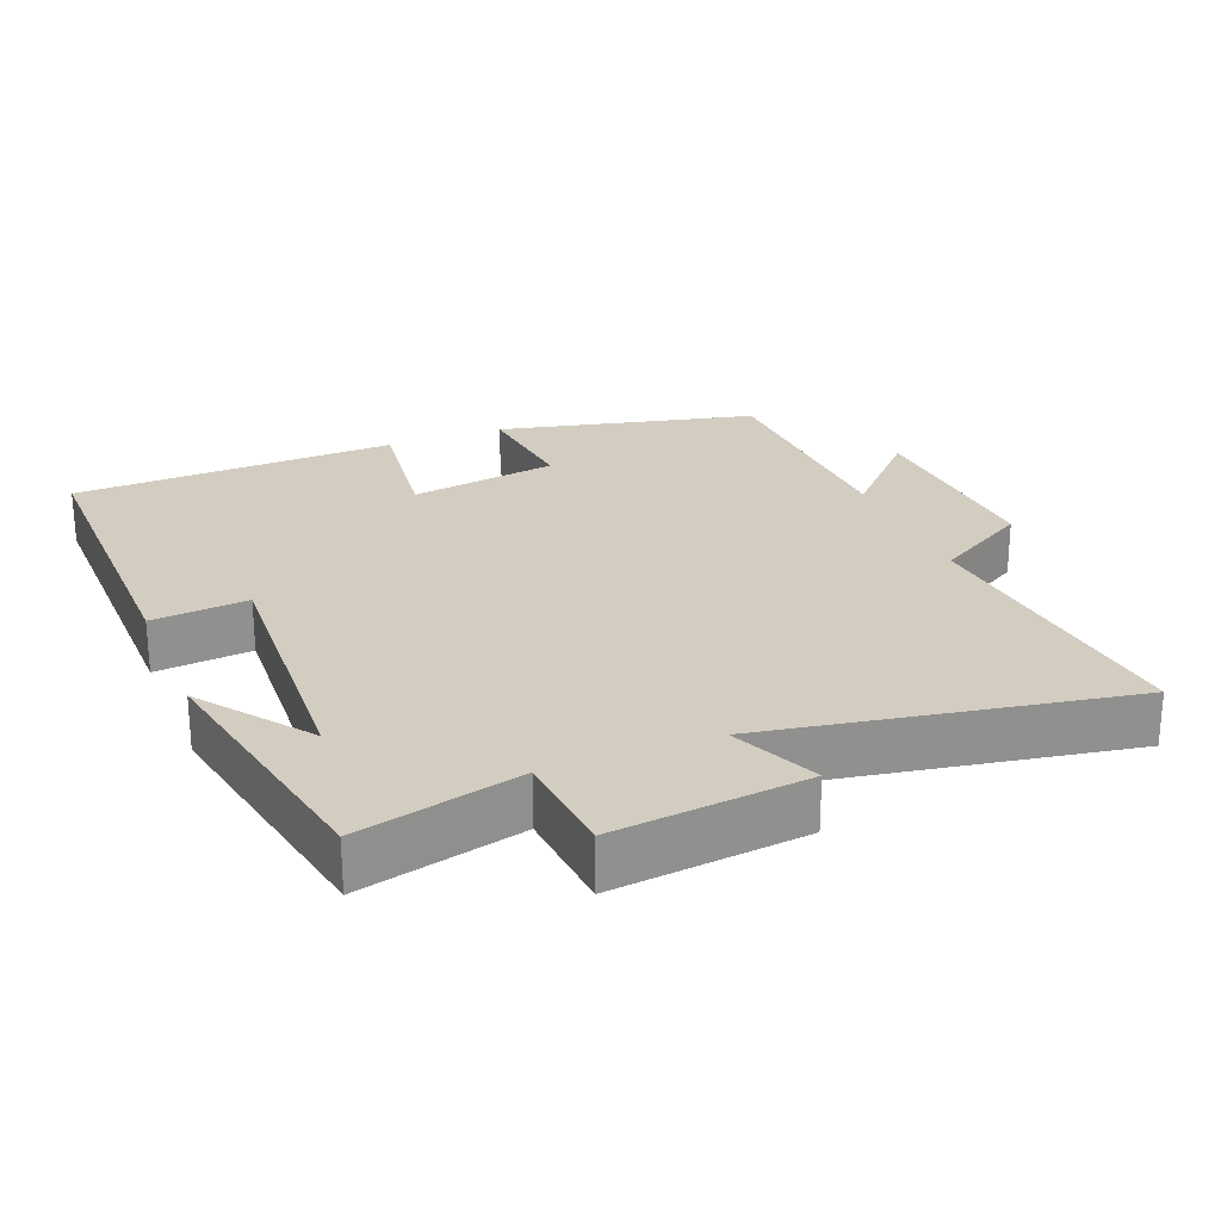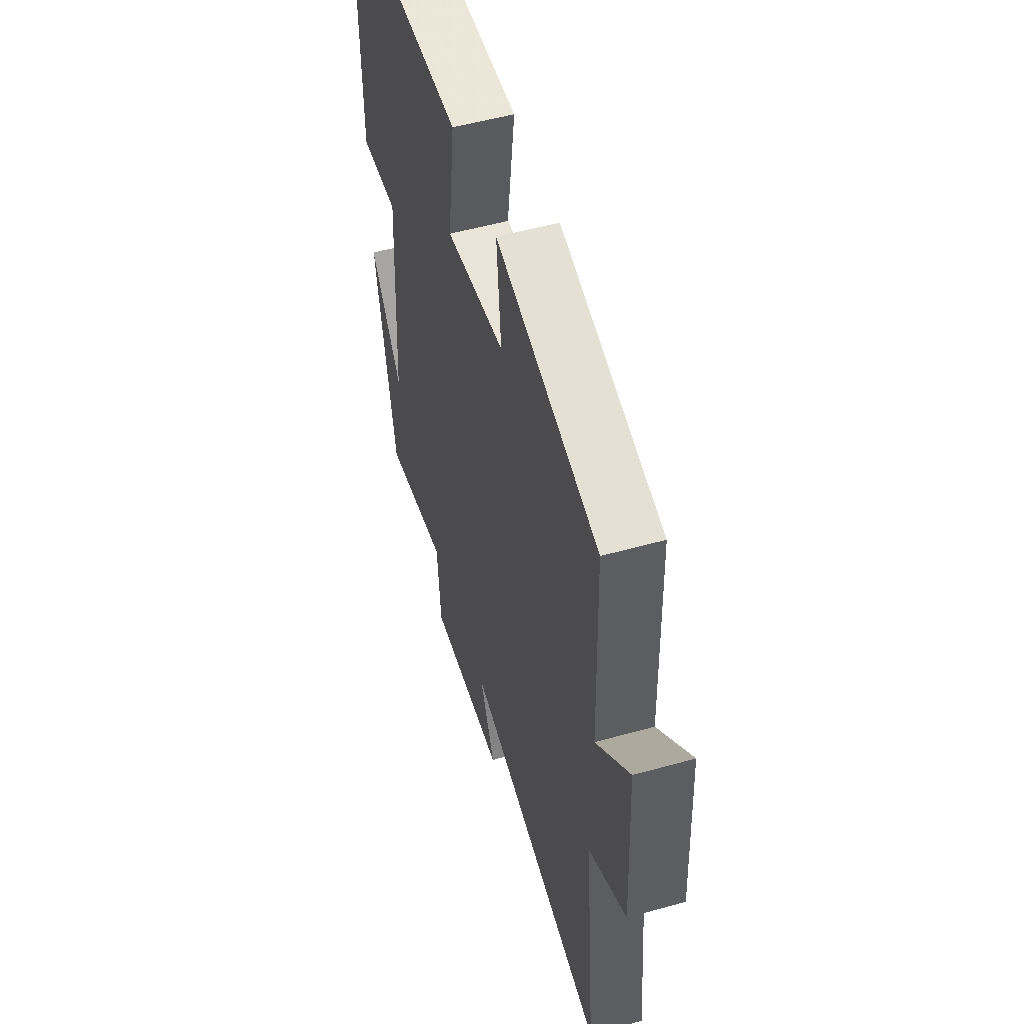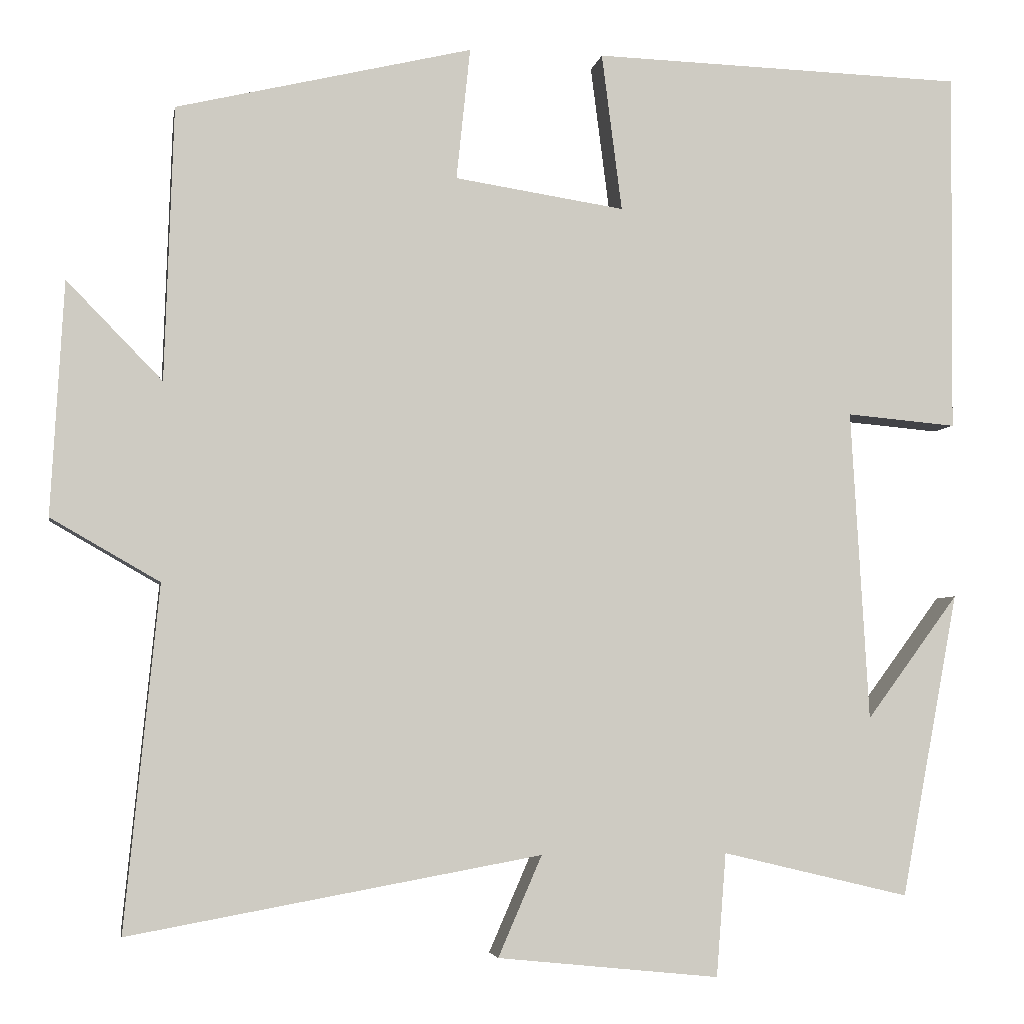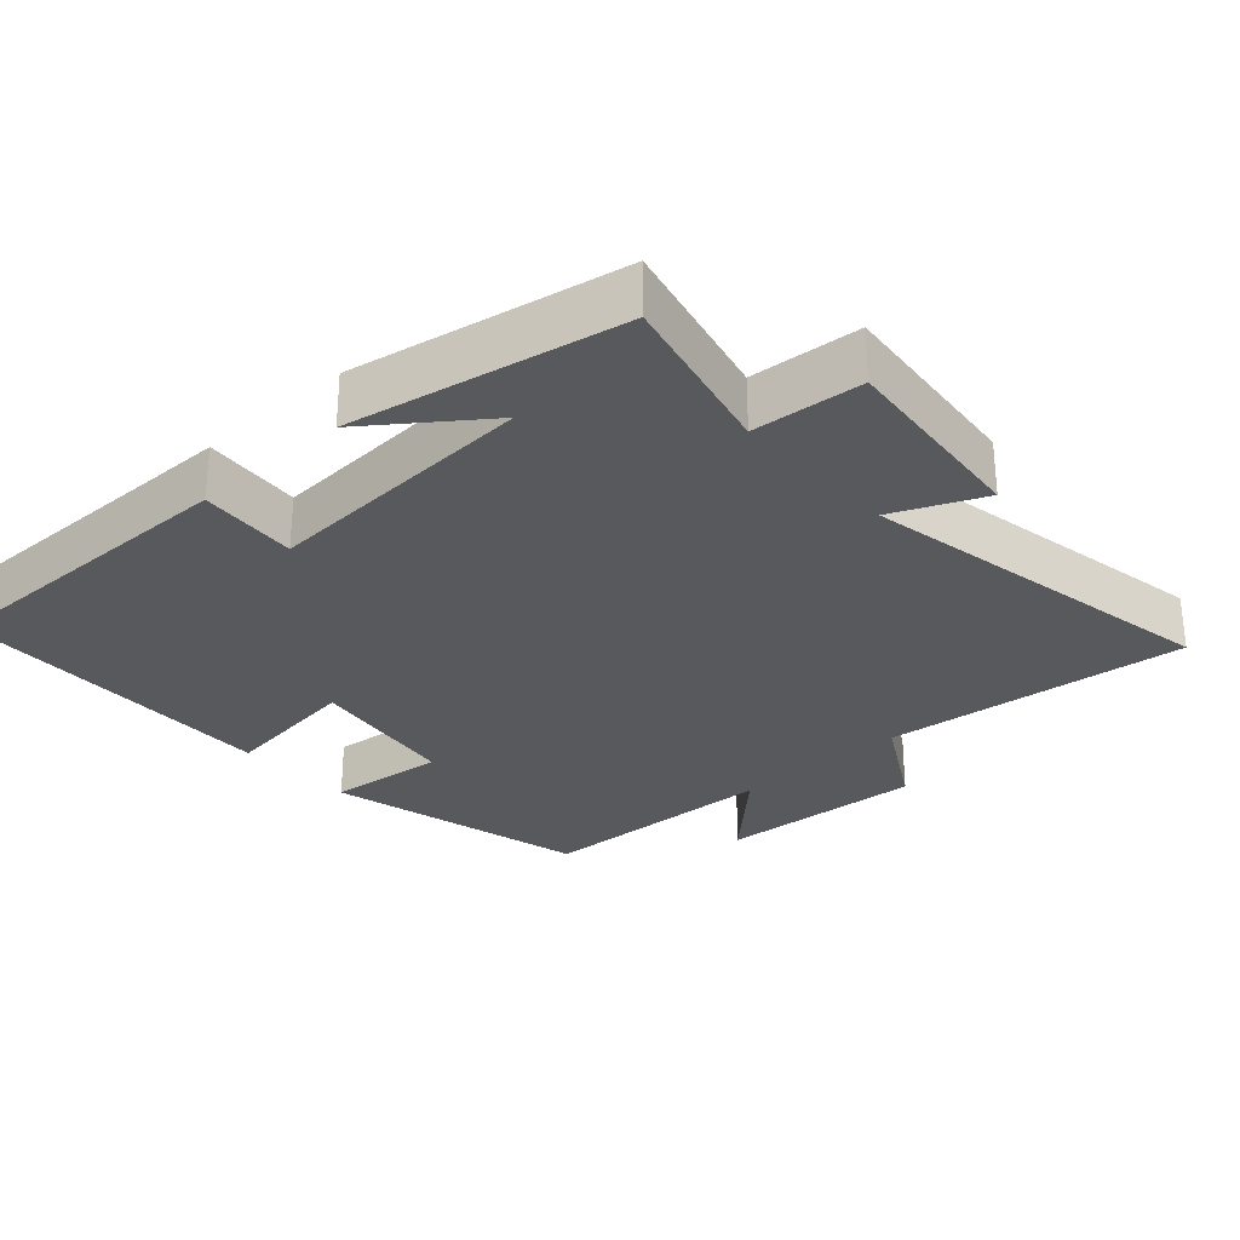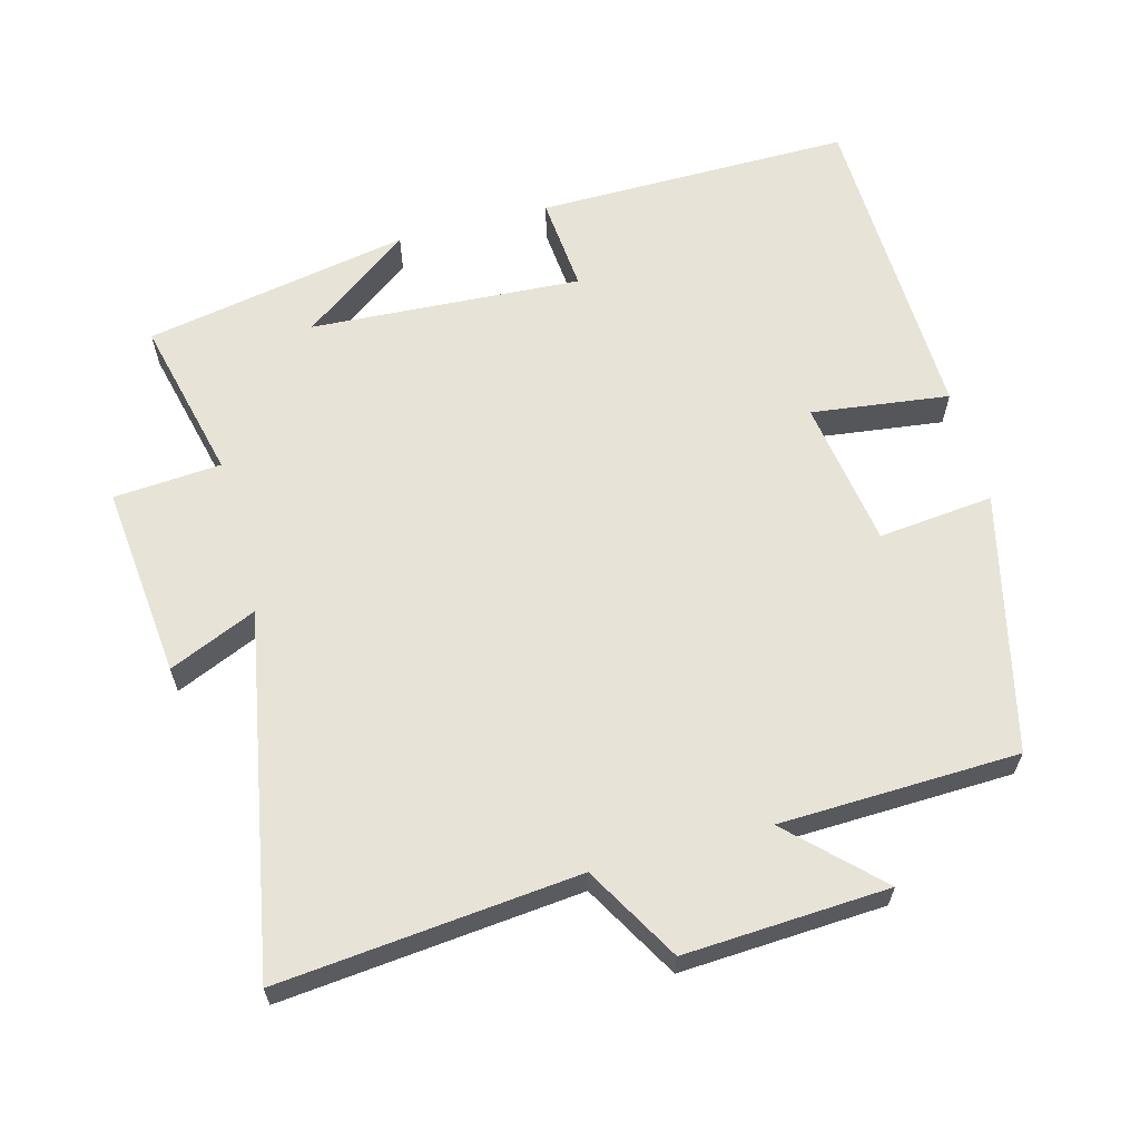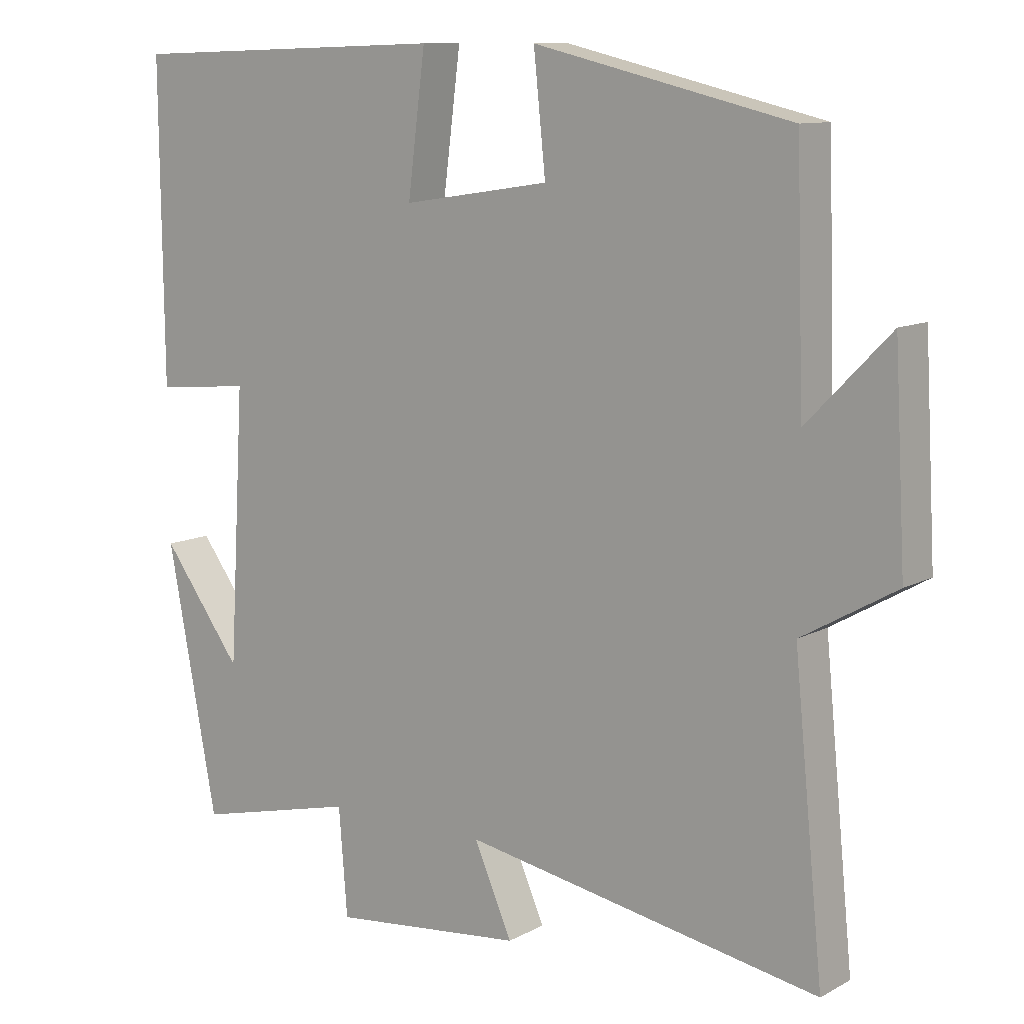
<metadata>
{"format":"obj","ext":"obj","renderer":"f3d","projection":"perspective","resolution":1024,"background":"white","views":[{"elev":24.8,"azim":157.9,"up":"+Y"},{"elev":53.5,"azim":-106.6,"up":"+Z"},{"elev":-4.3,"azim":-9.6,"up":"+Z"},{"elev":-29.0,"azim":132.2,"up":"+Y"},{"elev":62.6,"azim":-105.0,"up":"+Y"},{"elev":10.6,"azim":-142.8,"up":"+Z"}]}
</metadata>
<code>
v 0.504 0.07 0.486
v 0.5 0.07 0.039
v 0.364 0.07 0.051
v 0.386 0.07 -0.333
v 0.5 0.07 -0.179
v 0.429 0.07 -0.555
v 0.198 0.07 -0.5
v 0.186 0.07 -0.652
v -0.088 0.07 -0.624
v -0.034 0.07 -0.5
v -0.542 0.07 -0.592
v -0.5 0.07 -0.169
v -0.634 0.07 -0.092
v -0.618 0.07 0.196
v -0.5 0.07 0.075
v -0.489 0.07 0.413
v -0.124 0.07 0.5
v -0.141 0.07 0.337
v 0.069 0.07 0.305
v 0.044 0.07 0.5
v 0.504 0 0.486
v 0.5 0 0.039
v 0.364 0 0.051
v 0.386 0 -0.333
v 0.5 0 -0.179
v 0.429 0 -0.555
v 0.198 0 -0.5
v 0.186 0 -0.652
v -0.088 0 -0.624
v -0.034 0 -0.5
v -0.542 0 -0.592
v -0.5 0 -0.169
v -0.634 0 -0.092
v -0.618 0 0.196
v -0.5 0 0.075
v -0.489 0 0.413
v -0.124 0 0.5
v -0.141 0 0.337
v 0.069 0 0.305
v 0.044 0 0.5
f 1 2 3
f 20 1 3
f 19 20 3
f 18 19 3 4
f 15 16 17 18
f 15 18 4
f 12 13 14 15
f 12 15 4
f 10 11 12 4
f 7 8 9 10
f 7 10 4
f 6 7 4
f 4 5 6
f 23 22 21
f 23 21 40
f 23 40 39
f 24 23 39 38
f 38 37 36 35
f 24 38 35
f 35 34 33 32
f 24 35 32
f 24 32 31 30
f 30 29 28 27
f 24 30 27
f 24 27 26
f 26 25 24
f 1 21 22 2
f 2 22 23 3
f 3 23 24 4
f 4 24 25 5
f 5 25 26 6
f 6 26 27 7
f 7 27 28 8
f 8 28 29 9
f 9 29 30 10
f 10 30 31 11
f 11 31 32 12
f 12 32 33 13
f 13 33 34 14
f 14 34 35 15
f 15 35 36 16
f 16 36 37 17
f 17 37 38 18
f 18 38 39 19
f 19 39 40 20
f 20 40 21 1

</code>
